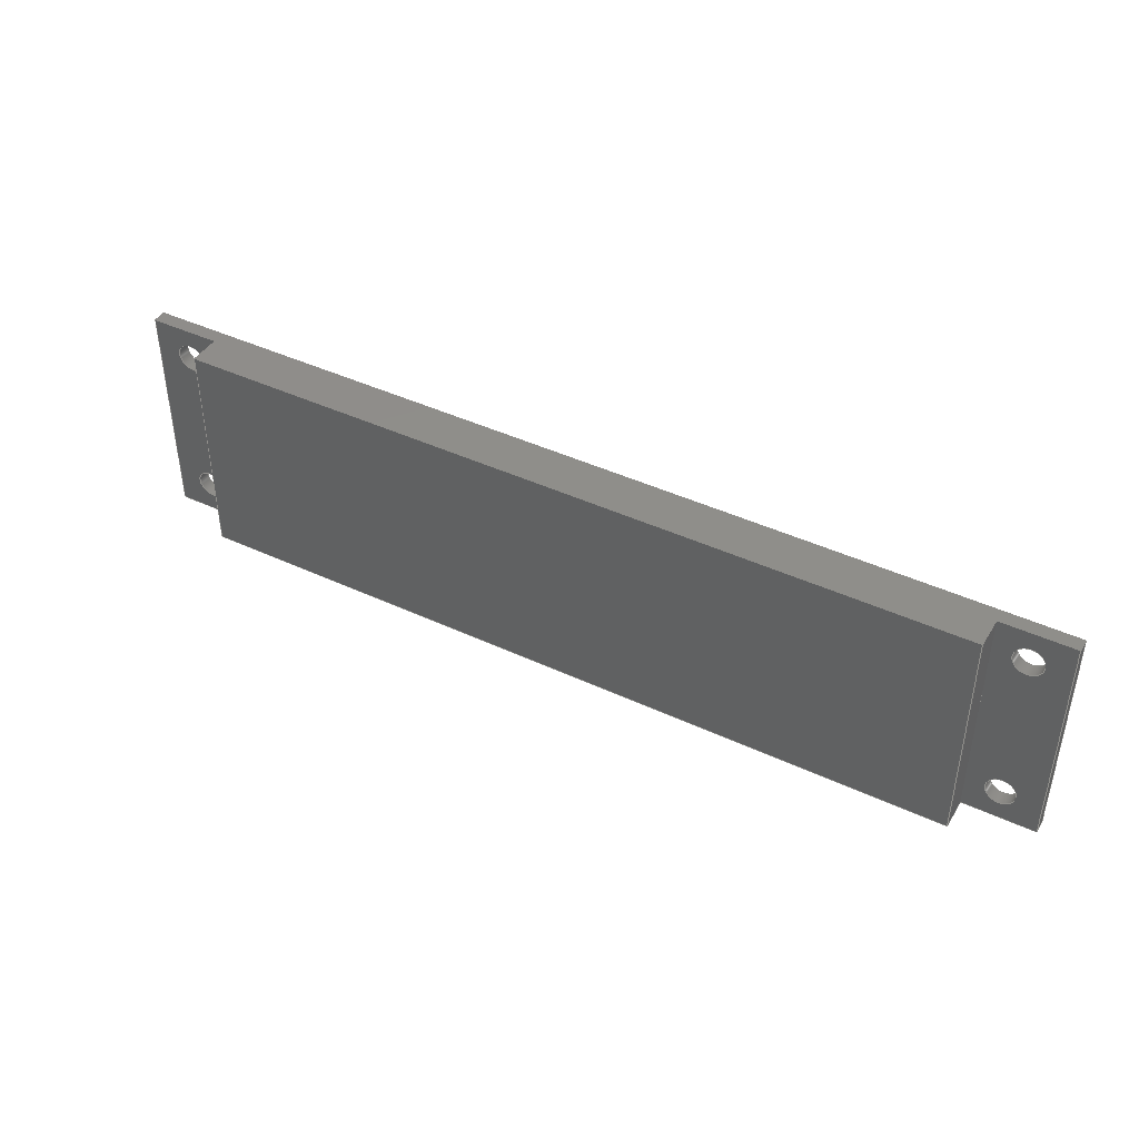
<metadata>
{"format":"step","ext":"step","renderer":"f3d","projection":"perspective","resolution":1024,"background":"white","views":[{"elev":42.6,"azim":-150.8,"up":"+Z"}]}
</metadata>
<code>
ISO-10303-21;
DATA;
#1=MECHANICAL_DESIGN_GEOMETRIC_PRESENTATION_REPRESENTATION('',(#4),#450);
#2=SHAPE_REPRESENTATION_RELATIONSHIP('SRR','None',#456,#3);
#3=ADVANCED_BREP_SHAPE_REPRESENTATION('',(#5),#449);
#4=STYLED_ITEM('',(#465),#5);
#5=MANIFOLD_SOLID_BREP('Inside Plate - Front Right',#274);
#6=FACE_BOUND('',#49,.T.);
#7=FACE_BOUND('',#50,.T.);
#8=FACE_BOUND('',#52,.T.);
#9=FACE_BOUND('',#53,.T.);
#10=FACE_BOUND('',#55,.T.);
#11=FACE_BOUND('',#56,.T.);
#12=FACE_BOUND('',#57,.T.);
#13=FACE_BOUND('',#58,.T.);
#14=PLANE('',#288);
#15=PLANE('',#289);
#16=PLANE('',#290);
#17=PLANE('',#291);
#18=PLANE('',#292);
#19=PLANE('',#293);
#20=PLANE('',#294);
#21=PLANE('',#295);
#22=PLANE('',#296);
#23=PLANE('',#297);
#24=FACE_OUTER_BOUND('',#38,.T.);
#25=FACE_OUTER_BOUND('',#39,.T.);
#26=FACE_OUTER_BOUND('',#40,.T.);
#27=FACE_OUTER_BOUND('',#41,.T.);
#28=FACE_OUTER_BOUND('',#42,.T.);
#29=FACE_OUTER_BOUND('',#43,.T.);
#30=FACE_OUTER_BOUND('',#44,.T.);
#31=FACE_OUTER_BOUND('',#45,.T.);
#32=FACE_OUTER_BOUND('',#46,.T.);
#33=FACE_OUTER_BOUND('',#47,.T.);
#34=FACE_OUTER_BOUND('',#48,.T.);
#35=FACE_OUTER_BOUND('',#51,.T.);
#36=FACE_OUTER_BOUND('',#54,.T.);
#37=FACE_OUTER_BOUND('',#59,.T.);
#38=EDGE_LOOP('',(#184,#185,#186,#187));
#39=EDGE_LOOP('',(#188,#189,#190,#191));
#40=EDGE_LOOP('',(#192,#193,#194,#195));
#41=EDGE_LOOP('',(#196,#197,#198,#199));
#42=EDGE_LOOP('',(#200,#201,#202,#203,#204,#205,#206,#207));
#43=EDGE_LOOP('',(#208,#209,#210,#211));
#44=EDGE_LOOP('',(#212,#213,#214,#215));
#45=EDGE_LOOP('',(#216,#217,#218,#219,#220,#221,#222,#223));
#46=EDGE_LOOP('',(#224,#225,#226,#227));
#47=EDGE_LOOP('',(#228,#229,#230,#231));
#48=EDGE_LOOP('',(#232,#233,#234,#235));
#49=EDGE_LOOP('',(#236));
#50=EDGE_LOOP('',(#237));
#51=EDGE_LOOP('',(#238,#239,#240,#241));
#52=EDGE_LOOP('',(#242));
#53=EDGE_LOOP('',(#243));
#54=EDGE_LOOP('',(#244,#245,#246,#247));
#55=EDGE_LOOP('',(#248));
#56=EDGE_LOOP('',(#249));
#57=EDGE_LOOP('',(#250));
#58=EDGE_LOOP('',(#251));
#59=EDGE_LOOP('',(#252,#253,#254,#255));
#60=LINE('',#377,#88);
#61=LINE('',#383,#89);
#62=LINE('',#389,#90);
#63=LINE('',#395,#91);
#64=LINE('',#400,#92);
#65=LINE('',#402,#93);
#66=LINE('',#404,#94);
#67=LINE('',#406,#95);
#68=LINE('',#408,#96);
#69=LINE('',#410,#97);
#70=LINE('',#412,#98);
#71=LINE('',#413,#99);
#72=LINE('',#416,#100);
#73=LINE('',#418,#101);
#74=LINE('',#419,#102);
#75=LINE('',#422,#103);
#76=LINE('',#424,#104);
#77=LINE('',#425,#105);
#78=LINE('',#428,#106);
#79=LINE('',#430,#107);
#80=LINE('',#431,#108);
#81=LINE('',#433,#109);
#82=LINE('',#435,#110);
#83=LINE('',#436,#111);
#84=LINE('',#438,#112);
#85=LINE('',#439,#113);
#86=LINE('',#443,#114);
#87=LINE('',#445,#115);
#88=VECTOR('',#304,2.25);
#89=VECTOR('',#311,2.25);
#90=VECTOR('',#318,2.25);
#91=VECTOR('',#325,2.25);
#92=VECTOR('',#330,10);
#93=VECTOR('',#331,10);
#94=VECTOR('',#332,10);
#95=VECTOR('',#333,10);
#96=VECTOR('',#334,10);
#97=VECTOR('',#335,10);
#98=VECTOR('',#336,10);
#99=VECTOR('',#337,10);
#100=VECTOR('',#340,10);
#101=VECTOR('',#341,10);
#102=VECTOR('',#342,10);
#103=VECTOR('',#345,10);
#104=VECTOR('',#346,10);
#105=VECTOR('',#347,10);
#106=VECTOR('',#350,10);
#107=VECTOR('',#351,10);
#108=VECTOR('',#352,10);
#109=VECTOR('',#353,10);
#110=VECTOR('',#354,10);
#111=VECTOR('',#355,10);
#112=VECTOR('',#358,10);
#113=VECTOR('',#359,10);
#114=VECTOR('',#366,10);
#115=VECTOR('',#369,10);
#116=CIRCLE('',#277,2.25);
#117=CIRCLE('',#278,2.25);
#118=CIRCLE('',#280,2.25);
#119=CIRCLE('',#281,2.25);
#120=CIRCLE('',#283,2.25);
#121=CIRCLE('',#284,2.25);
#122=CIRCLE('',#286,2.25);
#123=CIRCLE('',#287,2.25);
#124=VERTEX_POINT('',#374);
#125=VERTEX_POINT('',#376);
#126=VERTEX_POINT('',#380);
#127=VERTEX_POINT('',#382);
#128=VERTEX_POINT('',#386);
#129=VERTEX_POINT('',#388);
#130=VERTEX_POINT('',#392);
#131=VERTEX_POINT('',#394);
#132=VERTEX_POINT('',#398);
#133=VERTEX_POINT('',#399);
#134=VERTEX_POINT('',#401);
#135=VERTEX_POINT('',#403);
#136=VERTEX_POINT('',#405);
#137=VERTEX_POINT('',#407);
#138=VERTEX_POINT('',#409);
#139=VERTEX_POINT('',#411);
#140=VERTEX_POINT('',#415);
#141=VERTEX_POINT('',#417);
#142=VERTEX_POINT('',#421);
#143=VERTEX_POINT('',#423);
#144=VERTEX_POINT('',#427);
#145=VERTEX_POINT('',#429);
#146=VERTEX_POINT('',#432);
#147=VERTEX_POINT('',#434);
#148=EDGE_CURVE('',#124,#124,#116,.T.);
#149=EDGE_CURVE('',#124,#125,#60,.T.);
#150=EDGE_CURVE('',#125,#125,#117,.T.);
#151=EDGE_CURVE('',#126,#126,#118,.T.);
#152=EDGE_CURVE('',#126,#127,#61,.T.);
#153=EDGE_CURVE('',#127,#127,#119,.T.);
#154=EDGE_CURVE('',#128,#128,#120,.T.);
#155=EDGE_CURVE('',#128,#129,#62,.T.);
#156=EDGE_CURVE('',#129,#129,#121,.T.);
#157=EDGE_CURVE('',#130,#130,#122,.T.);
#158=EDGE_CURVE('',#130,#131,#63,.T.);
#159=EDGE_CURVE('',#131,#131,#123,.T.);
#160=EDGE_CURVE('',#132,#133,#64,.T.);
#161=EDGE_CURVE('',#134,#133,#65,.T.);
#162=EDGE_CURVE('',#134,#135,#66,.T.);
#163=EDGE_CURVE('',#135,#136,#67,.T.);
#164=EDGE_CURVE('',#137,#136,#68,.T.);
#165=EDGE_CURVE('',#137,#138,#69,.T.);
#166=EDGE_CURVE('',#138,#139,#70,.T.);
#167=EDGE_CURVE('',#132,#139,#71,.T.);
#168=EDGE_CURVE('',#133,#140,#72,.T.);
#169=EDGE_CURVE('',#140,#141,#73,.T.);
#170=EDGE_CURVE('',#141,#134,#74,.T.);
#171=EDGE_CURVE('',#138,#142,#75,.T.);
#172=EDGE_CURVE('',#143,#137,#76,.T.);
#173=EDGE_CURVE('',#142,#143,#77,.T.);
#174=EDGE_CURVE('',#140,#144,#78,.T.);
#175=EDGE_CURVE('',#145,#144,#79,.T.);
#176=EDGE_CURVE('',#142,#145,#80,.T.);
#177=EDGE_CURVE('',#146,#143,#81,.T.);
#178=EDGE_CURVE('',#146,#147,#82,.T.);
#179=EDGE_CURVE('',#141,#147,#83,.T.);
#180=EDGE_CURVE('',#147,#135,#84,.T.);
#181=EDGE_CURVE('',#136,#146,#85,.T.);
#182=EDGE_CURVE('',#139,#145,#86,.T.);
#183=EDGE_CURVE('',#144,#132,#87,.T.);
#184=ORIENTED_EDGE('',*,*,#148,.F.);
#185=ORIENTED_EDGE('',*,*,#149,.T.);
#186=ORIENTED_EDGE('',*,*,#150,.F.);
#187=ORIENTED_EDGE('',*,*,#149,.F.);
#188=ORIENTED_EDGE('',*,*,#151,.F.);
#189=ORIENTED_EDGE('',*,*,#152,.T.);
#190=ORIENTED_EDGE('',*,*,#153,.F.);
#191=ORIENTED_EDGE('',*,*,#152,.F.);
#192=ORIENTED_EDGE('',*,*,#154,.F.);
#193=ORIENTED_EDGE('',*,*,#155,.T.);
#194=ORIENTED_EDGE('',*,*,#156,.F.);
#195=ORIENTED_EDGE('',*,*,#155,.F.);
#196=ORIENTED_EDGE('',*,*,#157,.F.);
#197=ORIENTED_EDGE('',*,*,#158,.T.);
#198=ORIENTED_EDGE('',*,*,#159,.F.);
#199=ORIENTED_EDGE('',*,*,#158,.F.);
#200=ORIENTED_EDGE('',*,*,#160,.T.);
#201=ORIENTED_EDGE('',*,*,#161,.F.);
#202=ORIENTED_EDGE('',*,*,#162,.T.);
#203=ORIENTED_EDGE('',*,*,#163,.T.);
#204=ORIENTED_EDGE('',*,*,#164,.F.);
#205=ORIENTED_EDGE('',*,*,#165,.T.);
#206=ORIENTED_EDGE('',*,*,#166,.T.);
#207=ORIENTED_EDGE('',*,*,#167,.F.);
#208=ORIENTED_EDGE('',*,*,#168,.T.);
#209=ORIENTED_EDGE('',*,*,#169,.T.);
#210=ORIENTED_EDGE('',*,*,#170,.T.);
#211=ORIENTED_EDGE('',*,*,#161,.T.);
#212=ORIENTED_EDGE('',*,*,#171,.F.);
#213=ORIENTED_EDGE('',*,*,#165,.F.);
#214=ORIENTED_EDGE('',*,*,#172,.F.);
#215=ORIENTED_EDGE('',*,*,#173,.F.);
#216=ORIENTED_EDGE('',*,*,#174,.T.);
#217=ORIENTED_EDGE('',*,*,#175,.F.);
#218=ORIENTED_EDGE('',*,*,#176,.F.);
#219=ORIENTED_EDGE('',*,*,#173,.T.);
#220=ORIENTED_EDGE('',*,*,#177,.F.);
#221=ORIENTED_EDGE('',*,*,#178,.T.);
#222=ORIENTED_EDGE('',*,*,#179,.F.);
#223=ORIENTED_EDGE('',*,*,#169,.F.);
#224=ORIENTED_EDGE('',*,*,#180,.F.);
#225=ORIENTED_EDGE('',*,*,#178,.F.);
#226=ORIENTED_EDGE('',*,*,#181,.F.);
#227=ORIENTED_EDGE('',*,*,#163,.F.);
#228=ORIENTED_EDGE('',*,*,#172,.T.);
#229=ORIENTED_EDGE('',*,*,#164,.T.);
#230=ORIENTED_EDGE('',*,*,#181,.T.);
#231=ORIENTED_EDGE('',*,*,#177,.T.);
#232=ORIENTED_EDGE('',*,*,#162,.F.);
#233=ORIENTED_EDGE('',*,*,#170,.F.);
#234=ORIENTED_EDGE('',*,*,#179,.T.);
#235=ORIENTED_EDGE('',*,*,#180,.T.);
#236=ORIENTED_EDGE('',*,*,#156,.T.);
#237=ORIENTED_EDGE('',*,*,#159,.T.);
#238=ORIENTED_EDGE('',*,*,#176,.T.);
#239=ORIENTED_EDGE('',*,*,#182,.F.);
#240=ORIENTED_EDGE('',*,*,#166,.F.);
#241=ORIENTED_EDGE('',*,*,#171,.T.);
#242=ORIENTED_EDGE('',*,*,#150,.T.);
#243=ORIENTED_EDGE('',*,*,#153,.T.);
#244=ORIENTED_EDGE('',*,*,#174,.F.);
#245=ORIENTED_EDGE('',*,*,#168,.F.);
#246=ORIENTED_EDGE('',*,*,#160,.F.);
#247=ORIENTED_EDGE('',*,*,#183,.F.);
#248=ORIENTED_EDGE('',*,*,#148,.T.);
#249=ORIENTED_EDGE('',*,*,#151,.T.);
#250=ORIENTED_EDGE('',*,*,#154,.T.);
#251=ORIENTED_EDGE('',*,*,#157,.T.);
#252=ORIENTED_EDGE('',*,*,#183,.T.);
#253=ORIENTED_EDGE('',*,*,#167,.T.);
#254=ORIENTED_EDGE('',*,*,#182,.T.);
#255=ORIENTED_EDGE('',*,*,#175,.T.);
#256=CYLINDRICAL_SURFACE('',#276,2.25);
#257=CYLINDRICAL_SURFACE('',#279,2.25);
#258=CYLINDRICAL_SURFACE('',#282,2.25);
#259=CYLINDRICAL_SURFACE('',#285,2.25);
#260=ADVANCED_FACE('',(#24),#256,.F.);
#261=ADVANCED_FACE('',(#25),#257,.F.);
#262=ADVANCED_FACE('',(#26),#258,.F.);
#263=ADVANCED_FACE('',(#27),#259,.F.);
#264=ADVANCED_FACE('',(#28),#14,.F.);
#265=ADVANCED_FACE('',(#29),#15,.T.);
#266=ADVANCED_FACE('',(#30),#16,.F.);
#267=ADVANCED_FACE('',(#31),#17,.T.);
#268=ADVANCED_FACE('',(#32),#18,.F.);
#269=ADVANCED_FACE('',(#33),#19,.T.);
#270=ADVANCED_FACE('',(#34,#6,#7),#20,.T.);
#271=ADVANCED_FACE('',(#35,#8,#9),#21,.T.);
#272=ADVANCED_FACE('',(#36,#10,#11,#12,#13),#22,.T.);
#273=ADVANCED_FACE('',(#37),#23,.T.);
#274=CLOSED_SHELL('',(#260,#261,#262,#263,#264,#265,#266,#267,#268,#269,
#270,#271,#272,#273));
#275=AXIS2_PLACEMENT_3D('',#372,#298,#299);
#276=AXIS2_PLACEMENT_3D('',#373,#300,#301);
#277=AXIS2_PLACEMENT_3D('',#375,#302,#303);
#278=AXIS2_PLACEMENT_3D('',#378,#305,#306);
#279=AXIS2_PLACEMENT_3D('',#379,#307,#308);
#280=AXIS2_PLACEMENT_3D('',#381,#309,#310);
#281=AXIS2_PLACEMENT_3D('',#384,#312,#313);
#282=AXIS2_PLACEMENT_3D('',#385,#314,#315);
#283=AXIS2_PLACEMENT_3D('',#387,#316,#317);
#284=AXIS2_PLACEMENT_3D('',#390,#319,#320);
#285=AXIS2_PLACEMENT_3D('',#391,#321,#322);
#286=AXIS2_PLACEMENT_3D('',#393,#323,#324);
#287=AXIS2_PLACEMENT_3D('',#396,#326,#327);
#288=AXIS2_PLACEMENT_3D('',#397,#328,#329);
#289=AXIS2_PLACEMENT_3D('',#414,#338,#339);
#290=AXIS2_PLACEMENT_3D('',#420,#343,#344);
#291=AXIS2_PLACEMENT_3D('',#426,#348,#349);
#292=AXIS2_PLACEMENT_3D('',#437,#356,#357);
#293=AXIS2_PLACEMENT_3D('',#440,#360,#361);
#294=AXIS2_PLACEMENT_3D('',#441,#362,#363);
#295=AXIS2_PLACEMENT_3D('',#442,#364,#365);
#296=AXIS2_PLACEMENT_3D('',#444,#367,#368);
#297=AXIS2_PLACEMENT_3D('',#446,#370,#371);
#298=DIRECTION('axis',(0,0,1));
#299=DIRECTION('refdir',(1,0,0));
#300=DIRECTION('center_axis',(2.449e-16,1,3e-32));
#301=DIRECTION('ref_axis',(0,3e-32,-1));
#302=DIRECTION('center_axis',(2.449e-16,1,3e-32));
#303=DIRECTION('ref_axis',(0,3e-32,-1));
#304=DIRECTION('',(2.449e-16,1,3e-32));
#305=DIRECTION('center_axis',(-2.449e-16,-1,-3e-32));
#306=DIRECTION('ref_axis',(0,3e-32,-1));
#307=DIRECTION('center_axis',(2.449e-16,1,3e-32));
#308=DIRECTION('ref_axis',(0,3e-32,-1));
#309=DIRECTION('center_axis',(2.449e-16,1,3e-32));
#310=DIRECTION('ref_axis',(0,3e-32,-1));
#311=DIRECTION('',(2.449e-16,1,3e-32));
#312=DIRECTION('center_axis',(-2.449e-16,-1,-3e-32));
#313=DIRECTION('ref_axis',(0,3e-32,-1));
#314=DIRECTION('center_axis',(2.449e-16,1,3e-32));
#315=DIRECTION('ref_axis',(0,3e-32,-1));
#316=DIRECTION('center_axis',(2.449e-16,1,3e-32));
#317=DIRECTION('ref_axis',(0,3e-32,-1));
#318=DIRECTION('',(2.449e-16,1,3e-32));
#319=DIRECTION('center_axis',(-2.449e-16,-1,-3e-32));
#320=DIRECTION('ref_axis',(0,3e-32,-1));
#321=DIRECTION('center_axis',(2.449e-16,1,3e-32));
#322=DIRECTION('ref_axis',(0,3e-32,-1));
#323=DIRECTION('center_axis',(2.449e-16,1,3e-32));
#324=DIRECTION('ref_axis',(0,3e-32,-1));
#325=DIRECTION('',(2.449e-16,1,3e-32));
#326=DIRECTION('center_axis',(-2.449e-16,-1,-3e-32));
#327=DIRECTION('ref_axis',(0,3e-32,-1));
#328=DIRECTION('center_axis',(1.225e-16,0,-1));
#329=DIRECTION('ref_axis',(-1,2.449e-16,-1.225e-16));
#330=DIRECTION('',(1,0,1.225e-16));
#331=DIRECTION('',(-2.449e-16,-1,-3e-32));
#332=DIRECTION('',(-1,0,-1.225e-16));
#333=DIRECTION('',(0,1,0));
#334=DIRECTION('',(1,-2.449e-16,1.225e-16));
#335=DIRECTION('',(0,-1,0));
#336=DIRECTION('',(-1,2.449e-16,-1.225e-16));
#337=DIRECTION('',(2.449e-16,1,3e-32));
#338=DIRECTION('center_axis',(1,-2.449e-16,1.225e-16));
#339=DIRECTION('ref_axis',(1.225e-16,0,-1));
#340=DIRECTION('',(1.225e-16,0,-1));
#341=DIRECTION('',(2.449e-16,1,3e-32));
#342=DIRECTION('',(-1.225e-16,0,1));
#343=DIRECTION('center_axis',(1,0,1.225e-16));
#344=DIRECTION('ref_axis',(1.225e-16,0,-1));
#345=DIRECTION('',(1.225e-16,0,-1));
#346=DIRECTION('',(-1.225e-16,0,1));
#347=DIRECTION('',(0,1,0));
#348=DIRECTION('center_axis',(1.225e-16,0,-1));
#349=DIRECTION('ref_axis',(-1,2.449e-16,-1.225e-16));
#350=DIRECTION('',(-1,0,-1.225e-16));
#351=DIRECTION('',(-2.449e-16,-1,-3e-32));
#352=DIRECTION('',(-1,2.449e-16,-1.225e-16));
#353=DIRECTION('',(-1,2.449e-16,-1.225e-16));
#354=DIRECTION('',(0,-1,0));
#355=DIRECTION('',(-1,2.449e-16,-1.225e-16));
#356=DIRECTION('center_axis',(-1,0,-1.225e-16));
#357=DIRECTION('ref_axis',(-1.225e-16,0,1));
#358=DIRECTION('',(-1.225e-16,0,1));
#359=DIRECTION('',(1.225e-16,0,-1));
#360=DIRECTION('center_axis',(0,1,0));
#361=DIRECTION('ref_axis',(1.225e-16,0,-1));
#362=DIRECTION('center_axis',(2.449e-16,1,3e-32));
#363=DIRECTION('ref_axis',(1,-2.449e-16,1.225e-16));
#364=DIRECTION('center_axis',(2.449e-16,1,3e-32));
#365=DIRECTION('ref_axis',(1,-2.449e-16,1.225e-16));
#366=DIRECTION('',(1.225e-16,0,-1));
#367=DIRECTION('center_axis',(-2.449e-16,-1,-3e-32));
#368=DIRECTION('ref_axis',(-1,2.449e-16,-1.225e-16));
#369=DIRECTION('',(-1.225e-16,0,1));
#370=DIRECTION('center_axis',(-1,2.449e-16,-1.225e-16));
#371=DIRECTION('ref_axis',(-1.225e-16,0,1));
#372=CARTESIAN_POINT('',(0,0,0));
#373=CARTESIAN_POINT('Origin',(236.1,8,30));
#374=CARTESIAN_POINT('',(236.1,3,32.25));
#375=CARTESIAN_POINT('Origin',(236.1,3,30));
#376=CARTESIAN_POINT('',(236.1,5,32.25));
#377=CARTESIAN_POINT('',(236.1,8,32.25));
#378=CARTESIAN_POINT('Origin',(236.1,5,30));
#379=CARTESIAN_POINT('Origin',(236.1,8,5));
#380=CARTESIAN_POINT('',(236.1,3,7.25));
#381=CARTESIAN_POINT('Origin',(236.1,3,5));
#382=CARTESIAN_POINT('',(236.1,5,7.25));
#383=CARTESIAN_POINT('',(236.1,8,7.25));
#384=CARTESIAN_POINT('Origin',(236.1,5,5));
#385=CARTESIAN_POINT('Origin',(368.9,8,30));
#386=CARTESIAN_POINT('',(368.9,3,32.25));
#387=CARTESIAN_POINT('Origin',(368.9,3,30));
#388=CARTESIAN_POINT('',(368.9,5,32.25));
#389=CARTESIAN_POINT('',(368.9,8,32.25));
#390=CARTESIAN_POINT('Origin',(368.9,5,30));
#391=CARTESIAN_POINT('Origin',(368.9,8,5));
#392=CARTESIAN_POINT('',(368.9,3,7.25));
#393=CARTESIAN_POINT('Origin',(368.9,3,5));
#394=CARTESIAN_POINT('',(368.9,5,7.25));
#395=CARTESIAN_POINT('',(368.9,8,7.25));
#396=CARTESIAN_POINT('Origin',(368.9,5,5));
#397=CARTESIAN_POINT('Origin',(305,2.5,35));
#398=CARTESIAN_POINT('',(230.1,3,35));
#399=CARTESIAN_POINT('',(374.9,3,35));
#400=CARTESIAN_POINT('',(339.4,3,35));
#401=CARTESIAN_POINT('',(374.9,5,35));
#402=CARTESIAN_POINT('',(374.9,5,35));
#403=CARTESIAN_POINT('',(363.8,5,35));
#404=CARTESIAN_POINT('',(334.5,5,35));
#405=CARTESIAN_POINT('',(363.8,10,35));
#406=CARTESIAN_POINT('',(363.8,3.75,35));
#407=CARTESIAN_POINT('',(241.2,10,35));
#408=CARTESIAN_POINT('',(364,10,35));
#409=CARTESIAN_POINT('',(241.2,5,35));
#410=CARTESIAN_POINT('',(241.2,3.75,35));
#411=CARTESIAN_POINT('',(230.1,5,35));
#412=CARTESIAN_POINT('',(236,5,35));
#413=CARTESIAN_POINT('',(230.1,1.25,35));
#414=CARTESIAN_POINT('Origin',(374.9,5,35));
#415=CARTESIAN_POINT('',(374.9,3,1.332e-14));
#416=CARTESIAN_POINT('',(374.9,3,17.5));
#417=CARTESIAN_POINT('',(374.9,5,1.332e-14));
#418=CARTESIAN_POINT('',(374.9,5,1.332e-14));
#419=CARTESIAN_POINT('',(374.9,5,35));
#420=CARTESIAN_POINT('Origin',(241.2,5,-5.215e-07));
#421=CARTESIAN_POINT('',(241.2,5,-5.215e-07));
#422=CARTESIAN_POINT('',(241.2,5,17.5));
#423=CARTESIAN_POINT('',(241.2,10,-5.215e-07));
#424=CARTESIAN_POINT('',(241.2,10,8.75));
#425=CARTESIAN_POINT('',(241.2,3.75,-8.882e-15));
#426=CARTESIAN_POINT('Origin',(305,2.5,4.441e-15));
#427=CARTESIAN_POINT('',(230.1,3,-4.441e-15));
#428=CARTESIAN_POINT('',(339.4,3,8.882e-15));
#429=CARTESIAN_POINT('',(230.1,5,-4.441e-15));
#430=CARTESIAN_POINT('',(230.1,1.25,-4.441e-15));
#431=CARTESIAN_POINT('',(236,5,-4.441e-15));
#432=CARTESIAN_POINT('',(363.8,10,-5.215e-07));
#433=CARTESIAN_POINT('',(241,10,-5.215e-07));
#434=CARTESIAN_POINT('',(363.8,5,-5.215e-07));
#435=CARTESIAN_POINT('',(363.8,3.75,4.441e-15));
#436=CARTESIAN_POINT('',(236,5,-4.441e-15));
#437=CARTESIAN_POINT('Origin',(363.8,5,35));
#438=CARTESIAN_POINT('',(363.8,5,35));
#439=CARTESIAN_POINT('',(363.8,10,26.25));
#440=CARTESIAN_POINT('Origin',(302.5,10,17.5));
#441=CARTESIAN_POINT('Origin',(236,5,35));
#442=CARTESIAN_POINT('Origin',(236,5,35));
#443=CARTESIAN_POINT('',(230.1,5,35));
#444=CARTESIAN_POINT('Origin',(374,3,35));
#445=CARTESIAN_POINT('',(230.1,3,35));
#446=CARTESIAN_POINT('Origin',(230.1,7.105e-14,35));
#447=UNCERTAINTY_MEASURE_WITH_UNIT(LENGTH_MEASURE(0.01),#451,
'DISTANCE_ACCURACY_VALUE',
'Maximum model space distance between geometric entities at asserted c
onnectivities');
#448=UNCERTAINTY_MEASURE_WITH_UNIT(LENGTH_MEASURE(0.01),#451,
'DISTANCE_ACCURACY_VALUE',
'Maximum model space distance between geometric entities at asserted c
onnectivities');
#449=(
GEOMETRIC_REPRESENTATION_CONTEXT(3)
GLOBAL_UNCERTAINTY_ASSIGNED_CONTEXT((#447))
GLOBAL_UNIT_ASSIGNED_CONTEXT((#451,#452,#453))
REPRESENTATION_CONTEXT('','3D')
);
#450=(
GEOMETRIC_REPRESENTATION_CONTEXT(3)
GLOBAL_UNCERTAINTY_ASSIGNED_CONTEXT((#448))
GLOBAL_UNIT_ASSIGNED_CONTEXT((#451,#452,#453))
REPRESENTATION_CONTEXT('','3D')
);
#451=(
LENGTH_UNIT()
NAMED_UNIT(*)
SI_UNIT(.MILLI.,.METRE.)
);
#452=(
NAMED_UNIT(*)
PLANE_ANGLE_UNIT()
SI_UNIT($,.RADIAN.)
);
#453=(
NAMED_UNIT(*)
SI_UNIT($,.STERADIAN.)
SOLID_ANGLE_UNIT()
);
#454=SHAPE_DEFINITION_REPRESENTATION(#455,#456);
#455=PRODUCT_DEFINITION_SHAPE('',$,#458);
#456=SHAPE_REPRESENTATION('',(#275),#449);
#457=PRODUCT_DEFINITION_CONTEXT('part definition',#462,'design');
#458=PRODUCT_DEFINITION('Core','Core v27',#459,#457);
#459=PRODUCT_DEFINITION_FORMATION('',$,#464);
#460=PRODUCT_RELATED_PRODUCT_CATEGORY('Core v27','Core v27',(#464));
#461=APPLICATION_PROTOCOL_DEFINITION('international standard',
'automotive_design',2009,#462);
#462=APPLICATION_CONTEXT(
'Core Data for Automotive Mechanical Design Process');
#463=PRODUCT_CONTEXT('part definition',#462,'mechanical');
#464=PRODUCT('Core','Core v27',$,(#463));
#465=PRESENTATION_STYLE_ASSIGNMENT((#466));
#466=SURFACE_STYLE_USAGE(.BOTH.,#467);
#467=SURFACE_SIDE_STYLE('',(#468));
#468=SURFACE_STYLE_FILL_AREA(#469);
#469=FILL_AREA_STYLE('Steel - Satin',(#470));
#470=FILL_AREA_STYLE_COLOUR('Steel - Satin',#471);
#471=COLOUR_RGB('Steel - Satin',0.6275,0.6275,0.6275);
ENDSEC;
END-ISO-10303-21;

</code>
